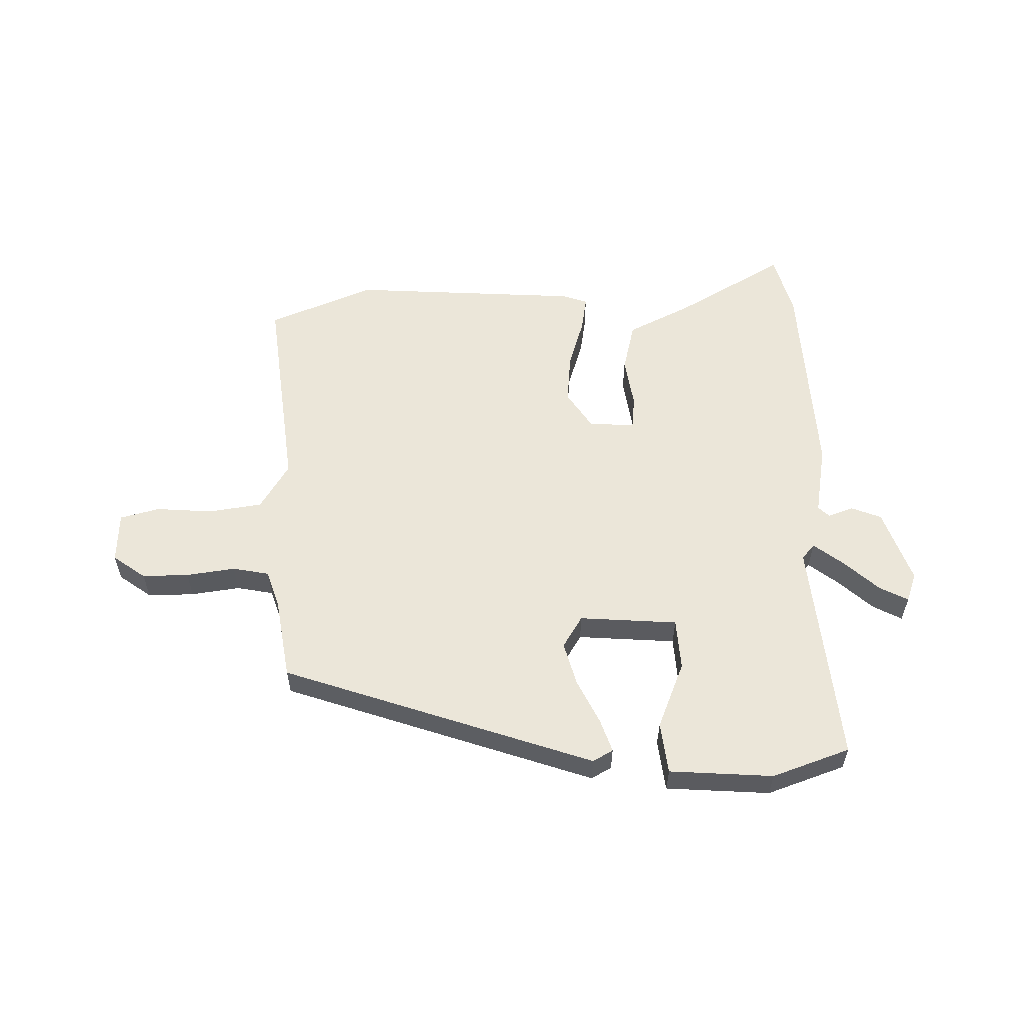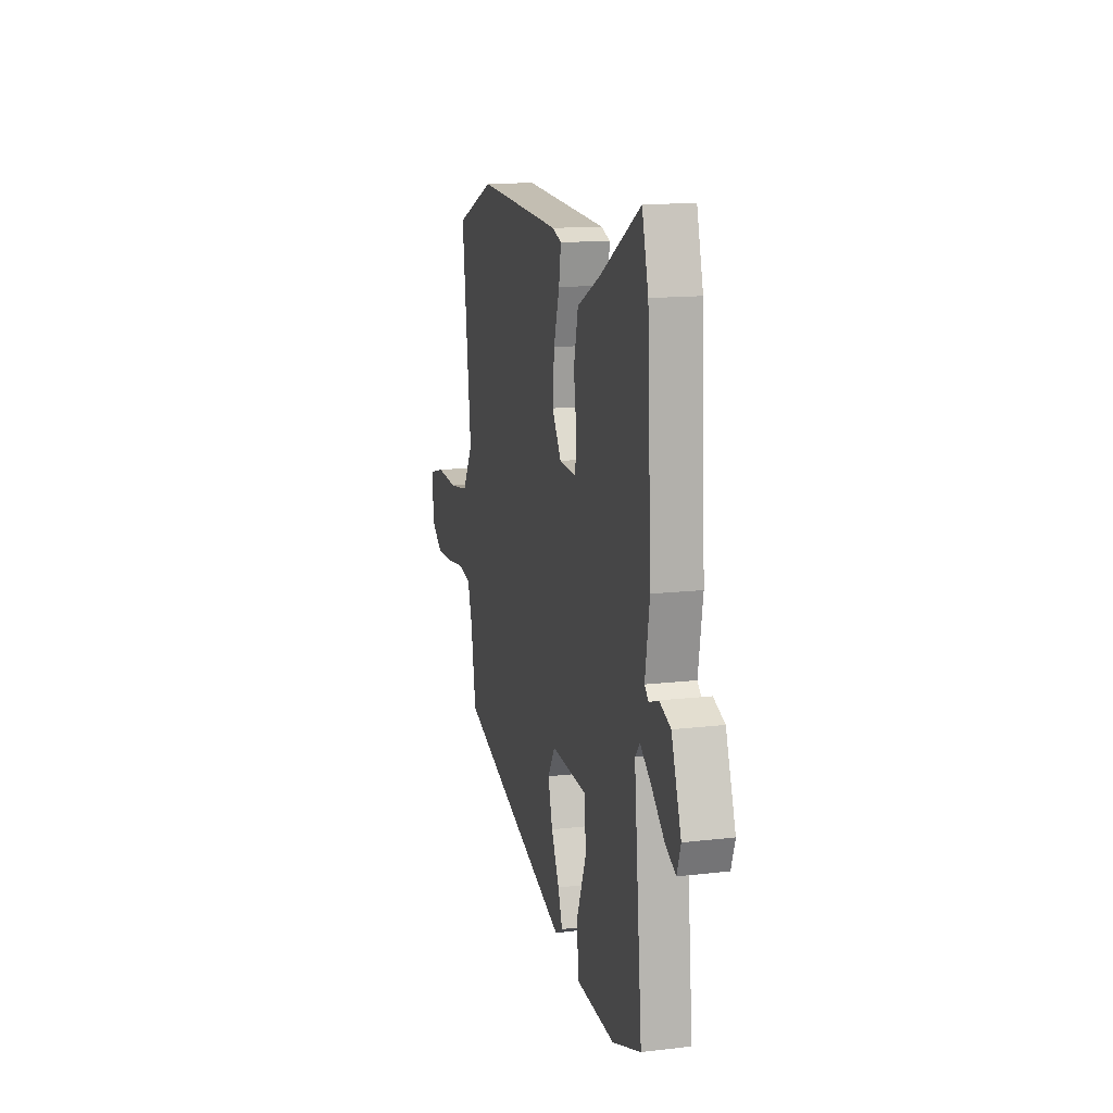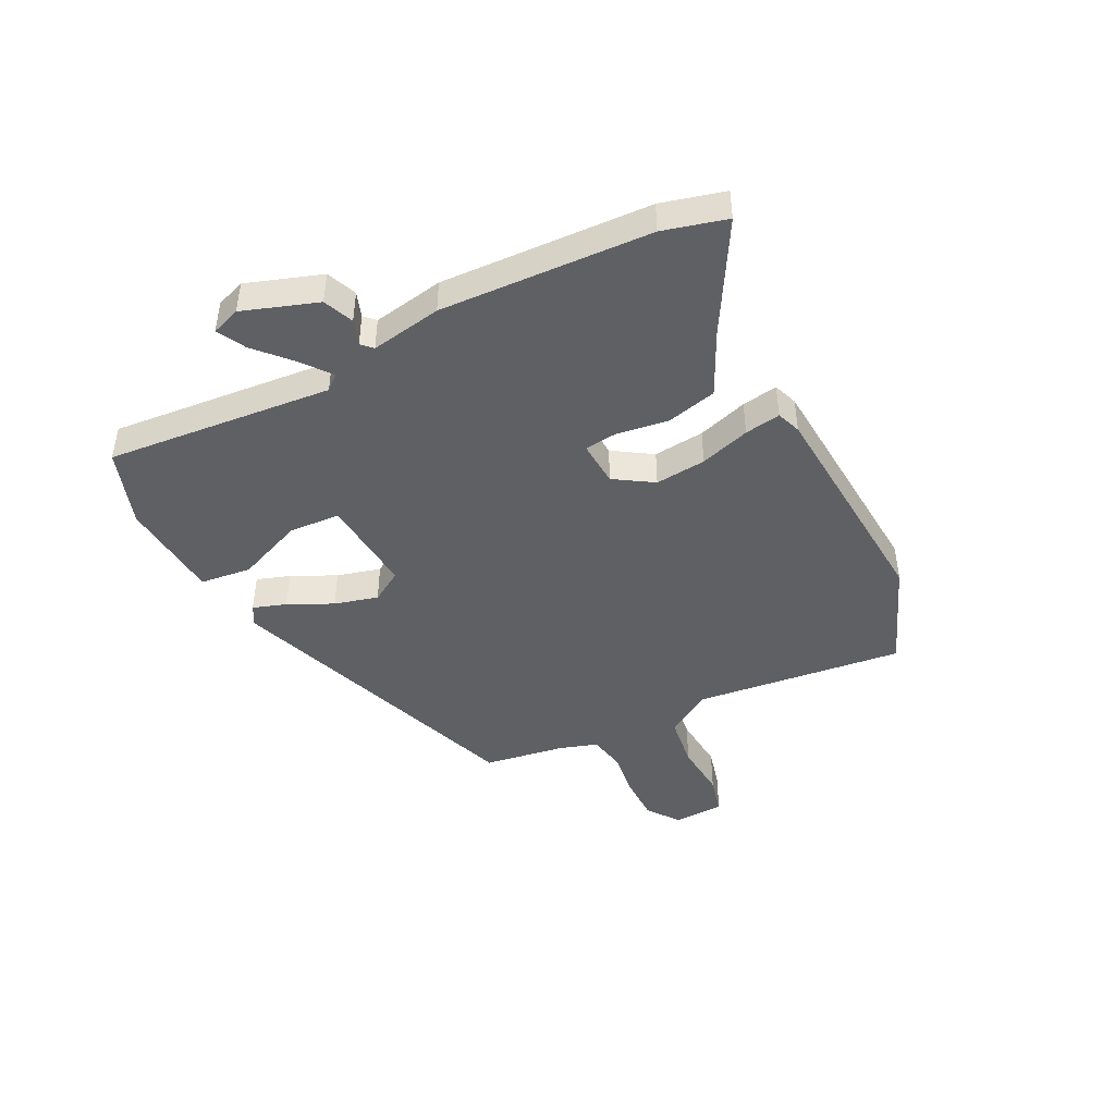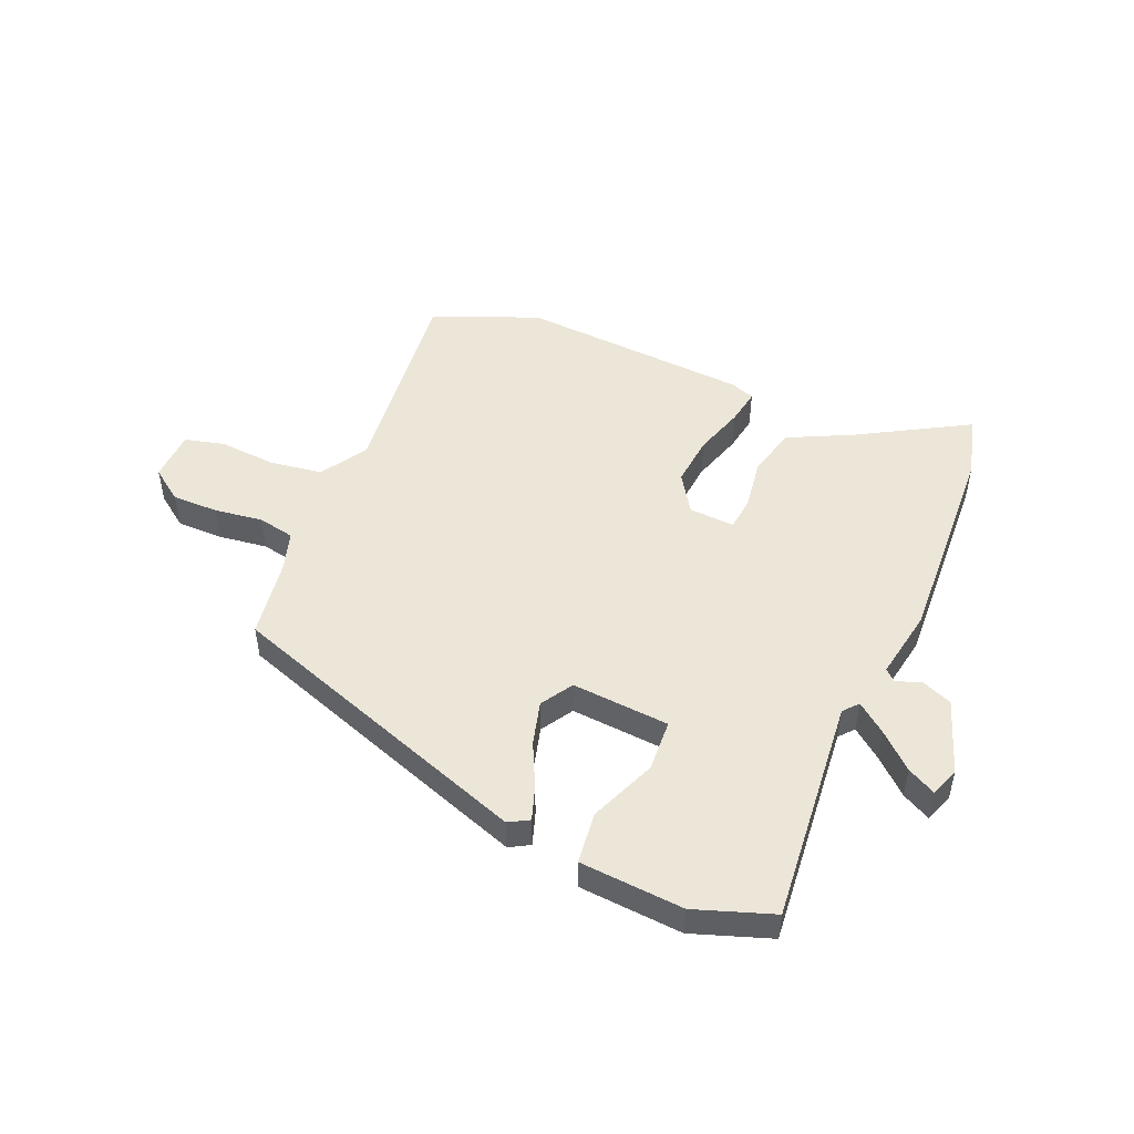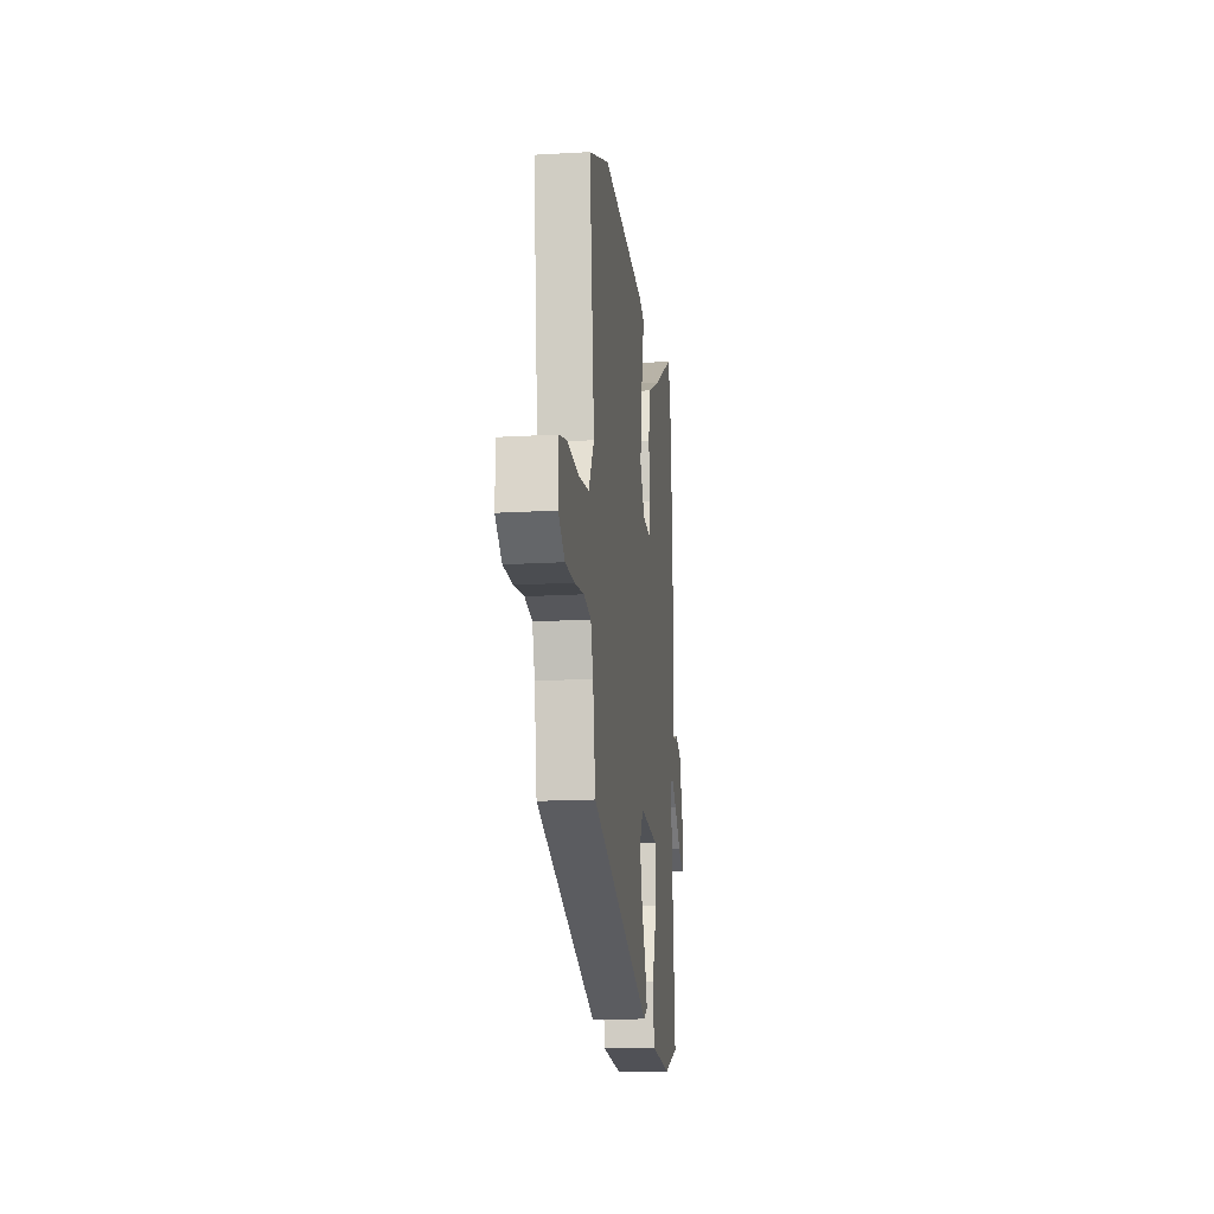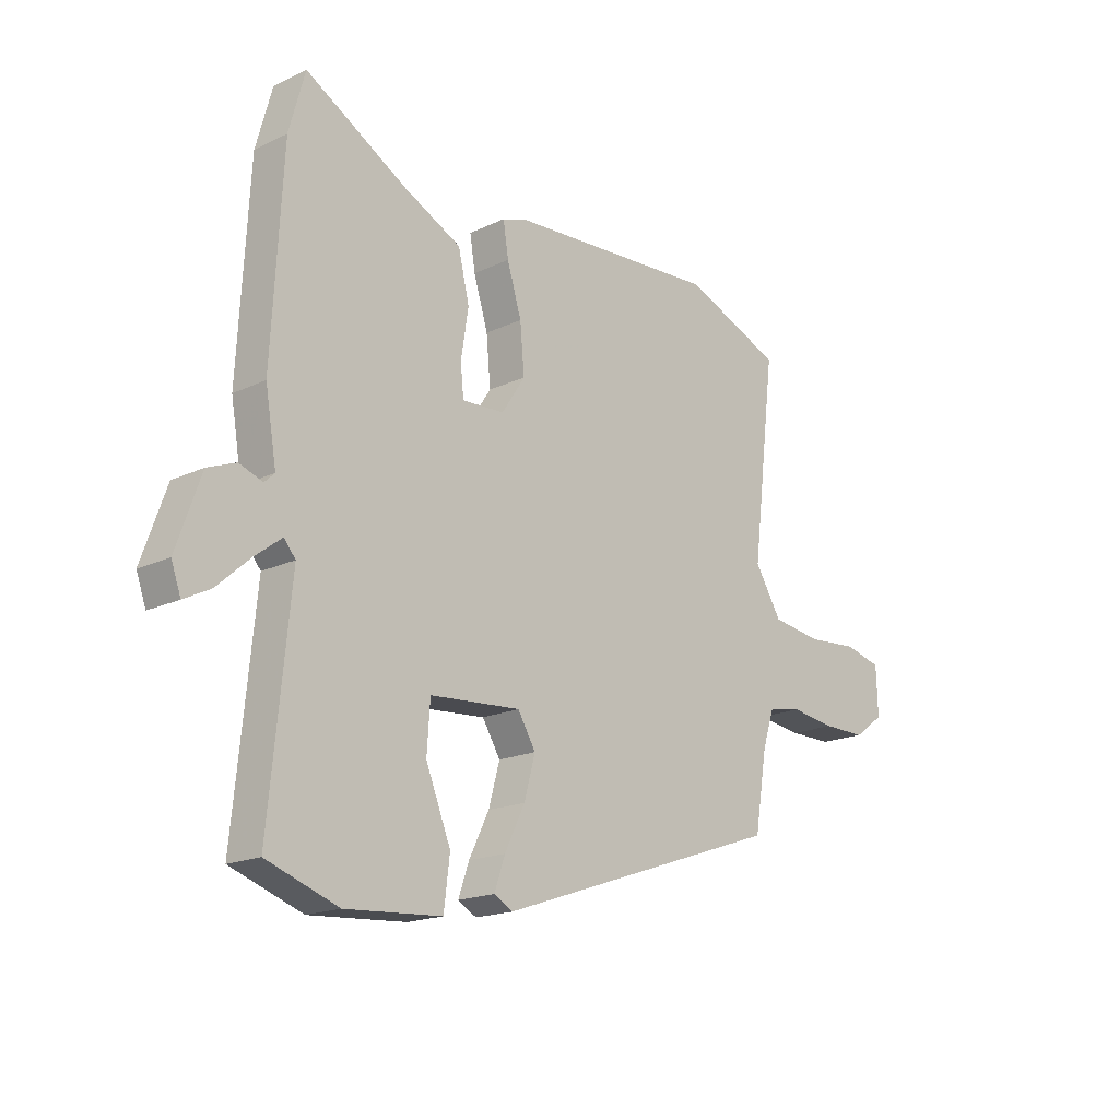
<metadata>
{"format":"obj","ext":"obj","renderer":"f3d","projection":"perspective","resolution":1024,"background":"white","views":[{"elev":56.9,"azim":179.0,"up":"+Y"},{"elev":14.1,"azim":-104.5,"up":"+Z"},{"elev":-44.5,"azim":-62.7,"up":"+Y"},{"elev":49.2,"azim":-156.6,"up":"+Y"},{"elev":-16.6,"azim":96.8,"up":"+Z"},{"elev":-17.6,"azim":-46.9,"up":"+Z"}]}
</metadata>
<code>
v 0.367 0.07 0.555
v 0.552 0.07 0.479
v 0.508 0.07 0.114
v 0.558 0.07 0.032
v 0.651 0.07 0.018
v 0.75 0.07 0.025
v 0.819 0.07 0.007
v 0.822 0.07 -0.082
v 0.765 0.07 -0.123
v 0.684 0.07 -0.122
v 0.599 0.07 -0.11
v 0.535 0.07 -0.122
v 0.513 0.07 -0.189
v 0.49 0.07 -0.33
v -0.052 0.07 -0.514
v -0.087 0.07 -0.494
v -0.067 0.07 -0.436
v -0.029 0.07 -0.359
v -0.008 0.07 -0.283
v -0.042 0.07 -0.227
v -0.213 0.07 -0.239
v -0.219 0.07 -0.329
v -0.172 0.07 -0.446
v -0.183 0.07 -0.536
v -0.364 0.07 -0.548
v -0.499 0.07 -0.5
v -0.46 0.07 -0.104
v -0.482 0.07 -0.078
v -0.533 0.07 -0.117
v -0.594 0.07 -0.172
v -0.644 0.07 -0.198
v -0.662 0.07 -0.147
v -0.616 0.07 -0.017
v -0.563 0.07 0.004
v -0.519 0.07 -0.012
v -0.5 0.07 0.006
v -0.521 0.07 0.13
v -0.501 0.07 0.497
v -0.471 0.07 0.607
v -0.281 0.07 0.496
v -0.171 0.07 0.441
v -0.15 0.07 0.353
v -0.164 0.07 0.263
v -0.158 0.07 0.205
v -0.078 0.07 0.209
v -0.034 0.07 0.276
v -0.042 0.07 0.365
v -0.069 0.07 0.453
v -0.079 0.07 0.516
v -0.036 0.07 0.531
v 0.367 0 0.555
v 0.552 0 0.479
v 0.508 0 0.114
v 0.558 0 0.032
v 0.651 0 0.018
v 0.75 0 0.025
v 0.819 0 0.007
v 0.822 0 -0.082
v 0.765 0 -0.123
v 0.684 0 -0.122
v 0.599 0 -0.11
v 0.535 0 -0.122
v 0.513 0 -0.189
v 0.49 0 -0.33
v -0.052 0 -0.514
v -0.087 0 -0.494
v -0.067 0 -0.436
v -0.029 0 -0.359
v -0.008 0 -0.283
v -0.042 0 -0.227
v -0.213 0 -0.239
v -0.219 0 -0.329
v -0.172 0 -0.446
v -0.183 0 -0.536
v -0.364 0 -0.548
v -0.499 0 -0.5
v -0.46 0 -0.104
v -0.482 0 -0.078
v -0.533 0 -0.117
v -0.594 0 -0.172
v -0.644 0 -0.198
v -0.662 0 -0.147
v -0.616 0 -0.017
v -0.563 0 0.004
v -0.519 0 -0.012
v -0.5 0 0.006
v -0.521 0 0.13
v -0.501 0 0.497
v -0.471 0 0.607
v -0.281 0 0.496
v -0.171 0 0.441
v -0.15 0 0.353
v -0.164 0 0.263
v -0.158 0 0.205
v -0.078 0 0.209
v -0.034 0 0.276
v -0.042 0 0.365
v -0.069 0 0.453
v -0.079 0 0.516
v -0.036 0 0.531
f 47 48 49 50
f 46 47 50 1
f 45 46 1 2
f 40 41 42 43
f 40 43 44
f 39 40 44
f 36 37 38 39
f 36 39 44
f 35 36 44 45
f 33 34 35
f 32 33 35
f 29 30 31 32
f 28 29 32 35
f 27 28 35 45
f 22 23 24 25
f 21 22 25 26
f 15 16 17 18
f 13 14 15 18
f 12 13 18 19
f 8 9 10 11
f 6 7 8 11
f 5 6 11 12
f 4 5 12 19
f 27 45 2 3
f 21 26 27
f 20 21 27 3
f 3 4 19 20
f 100 99 98 97
f 51 100 97 96
f 52 51 96 95
f 93 92 91 90
f 94 93 90
f 94 90 89
f 89 88 87 86
f 94 89 86
f 95 94 86 85
f 85 84 83
f 85 83 82
f 82 81 80 79
f 85 82 79 78
f 95 85 78 77
f 75 74 73 72
f 76 75 72 71
f 68 67 66 65
f 68 65 64 63
f 69 68 63 62
f 61 60 59 58
f 61 58 57 56
f 62 61 56 55
f 69 62 55 54
f 53 52 95 77
f 77 76 71
f 53 77 71 70
f 70 69 54 53
f 1 51 52 2
f 2 52 53 3
f 3 53 54 4
f 4 54 55 5
f 5 55 56 6
f 6 56 57 7
f 7 57 58 8
f 8 58 59 9
f 9 59 60 10
f 10 60 61 11
f 11 61 62 12
f 12 62 63 13
f 13 63 64 14
f 14 64 65 15
f 15 65 66 16
f 16 66 67 17
f 17 67 68 18
f 18 68 69 19
f 19 69 70 20
f 20 70 71 21
f 21 71 72 22
f 22 72 73 23
f 23 73 74 24
f 24 74 75 25
f 25 75 76 26
f 26 76 77 27
f 27 77 78 28
f 28 78 79 29
f 29 79 80 30
f 30 80 81 31
f 31 81 82 32
f 32 82 83 33
f 33 83 84 34
f 34 84 85 35
f 35 85 86 36
f 36 86 87 37
f 37 87 88 38
f 38 88 89 39
f 39 89 90 40
f 40 90 91 41
f 41 91 92 42
f 42 92 93 43
f 43 93 94 44
f 44 94 95 45
f 45 95 96 46
f 46 96 97 47
f 47 97 98 48
f 48 98 99 49
f 49 99 100 50
f 50 100 51 1

</code>
